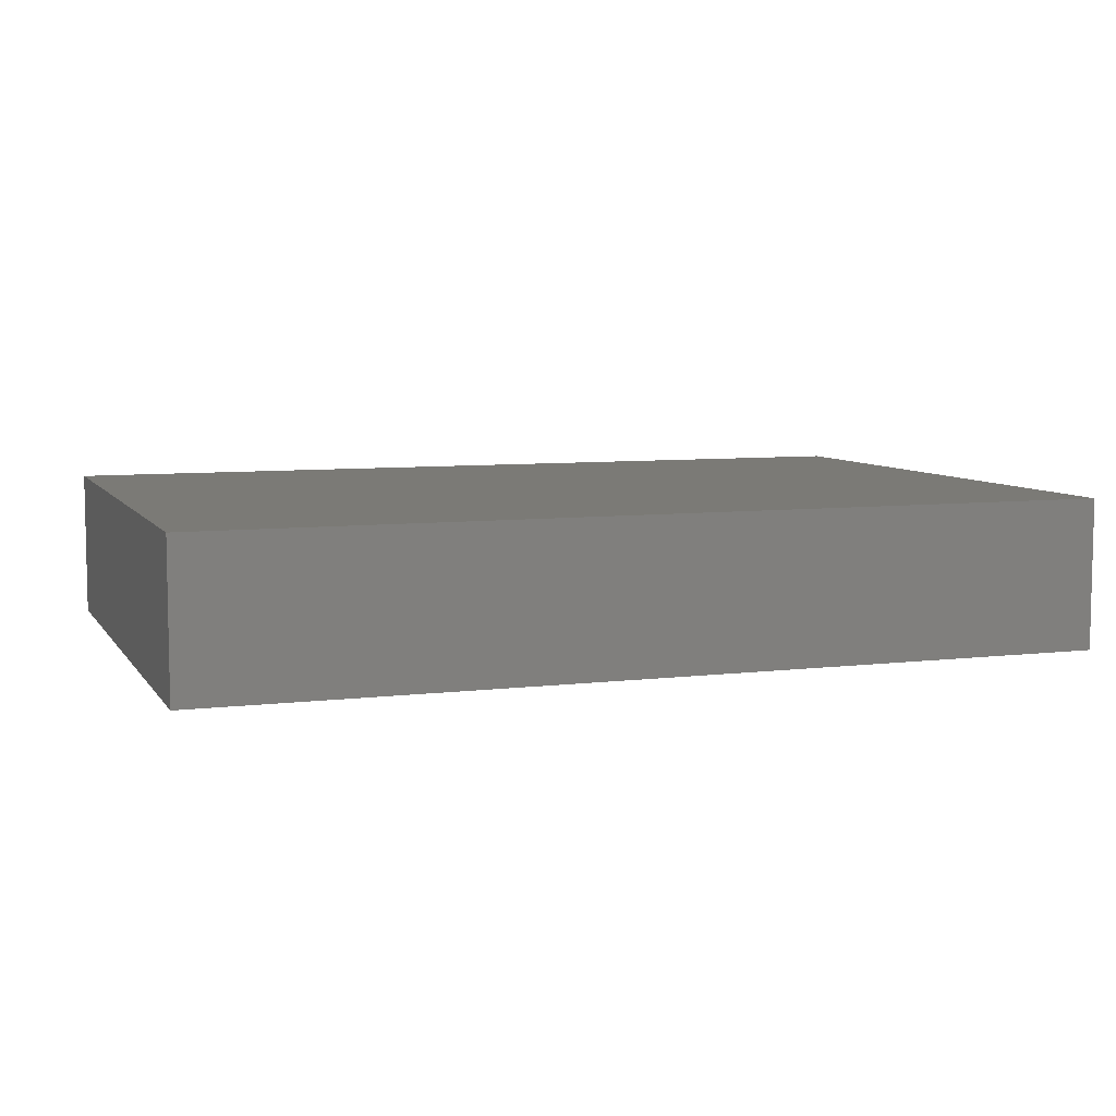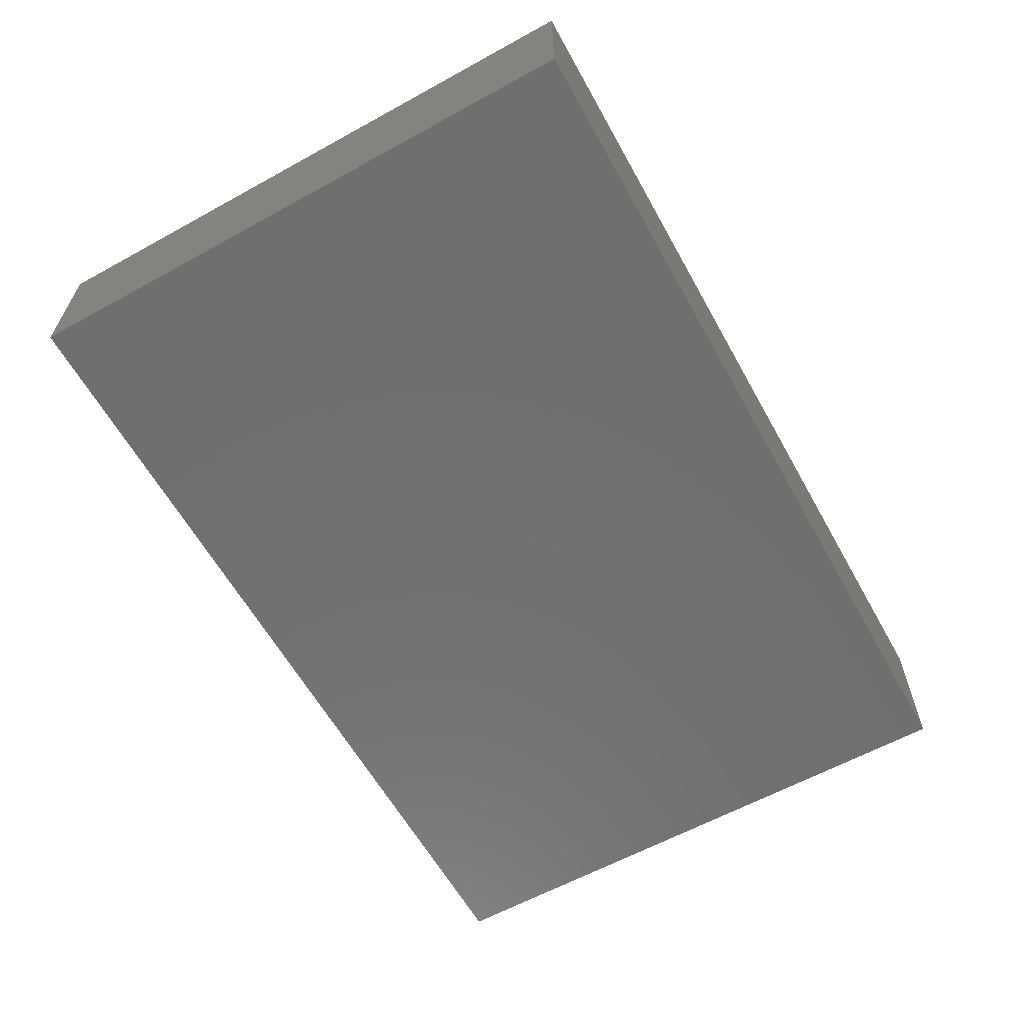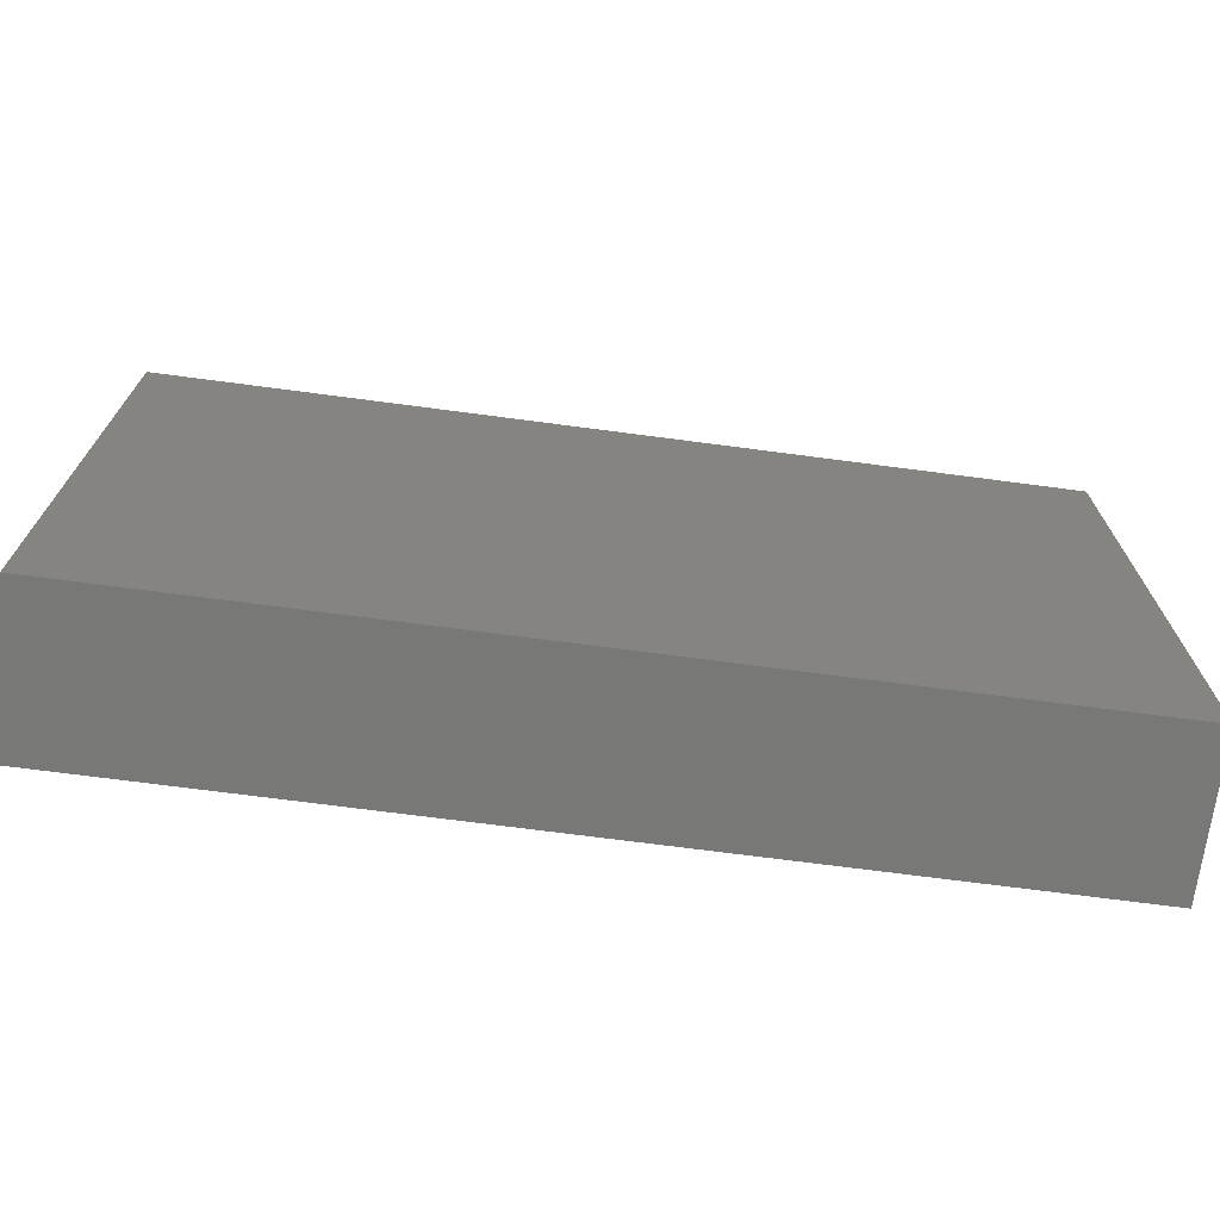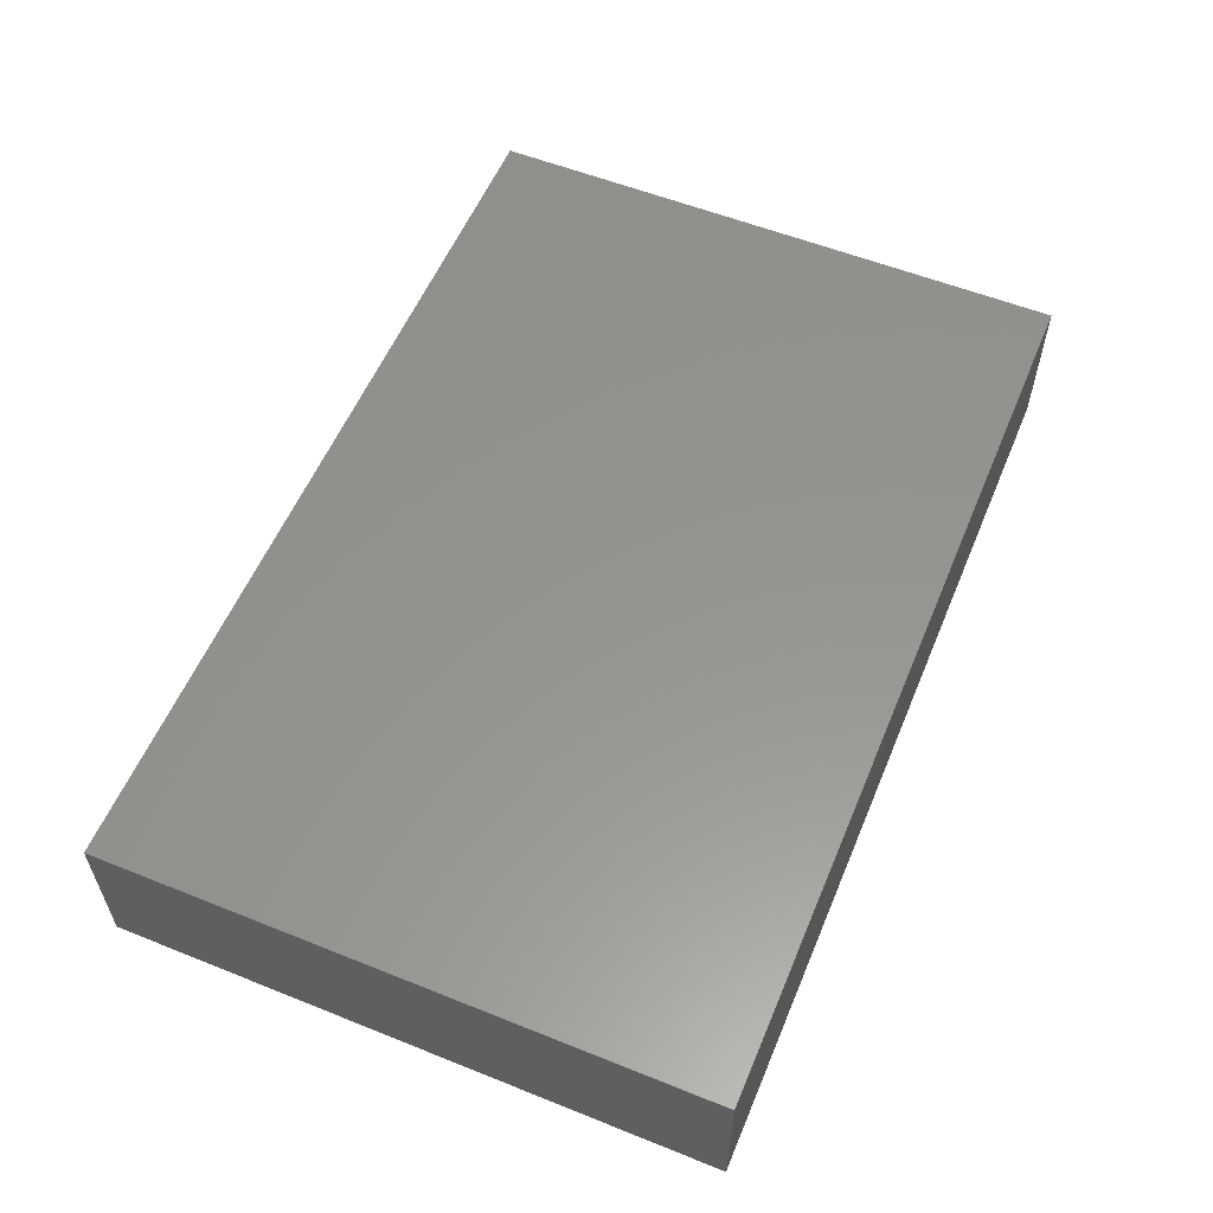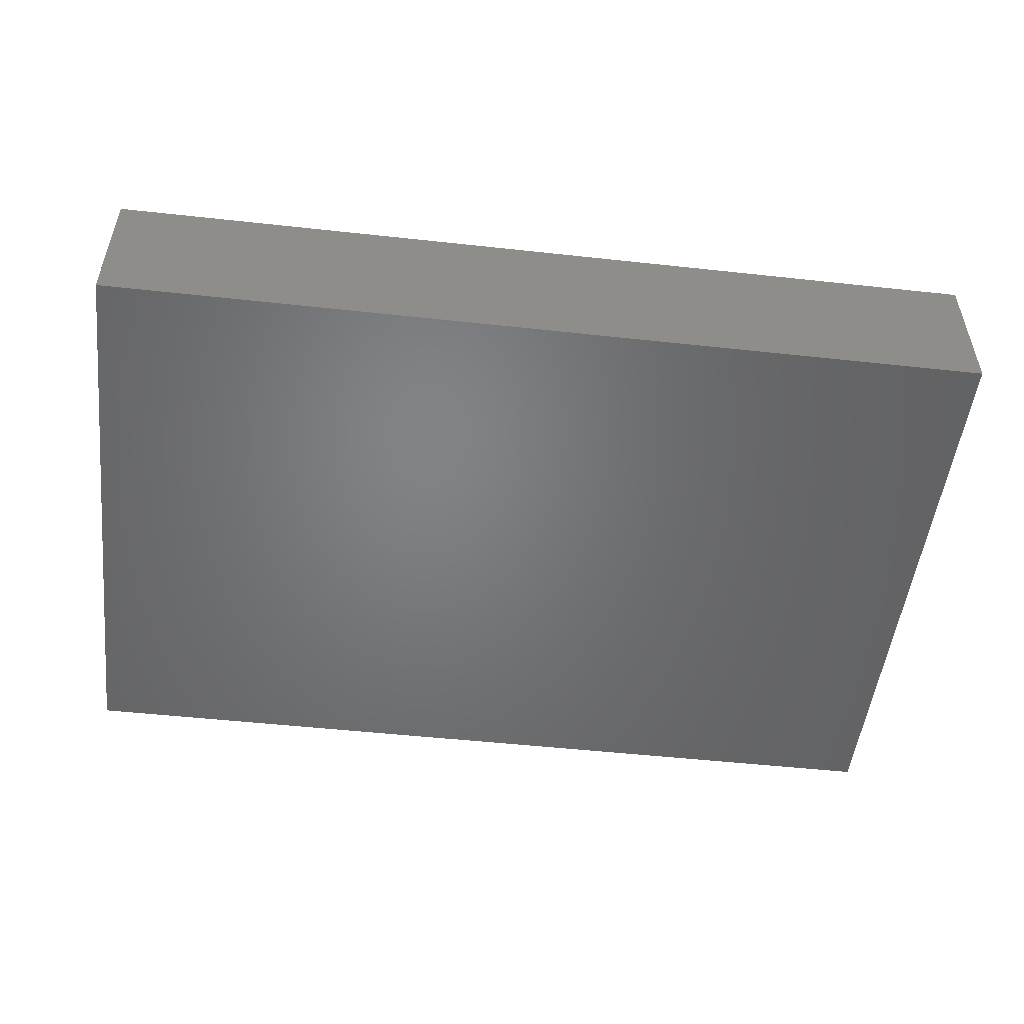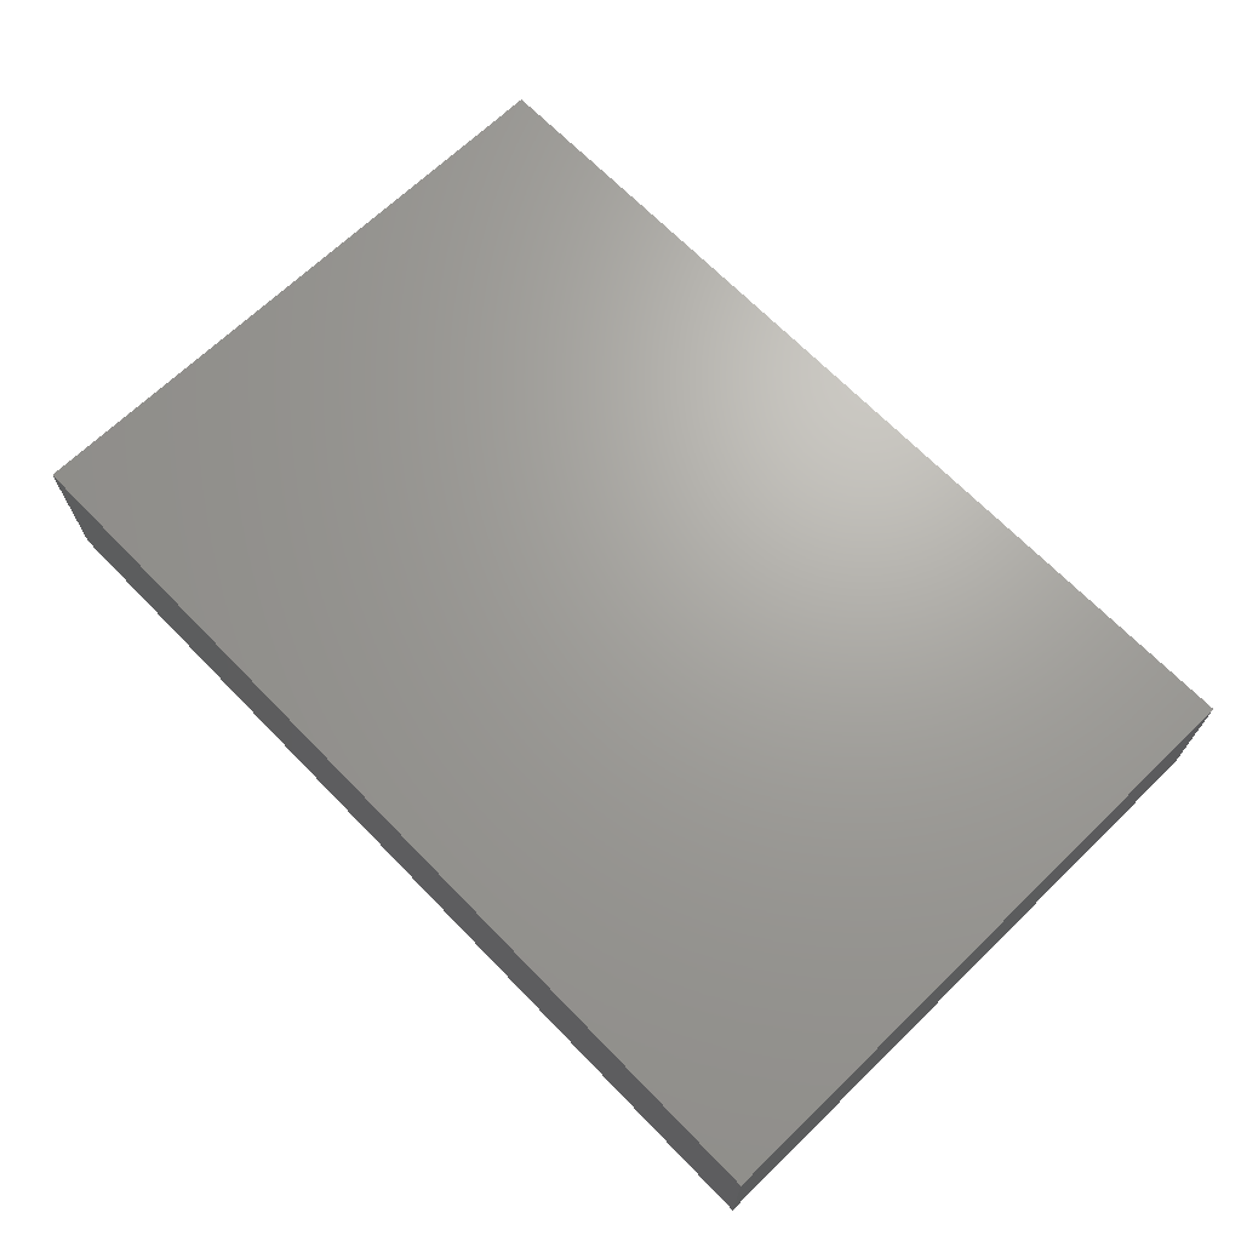
<metadata>
{"format":"stl","ext":"stl","renderer":"f3d","projection":"perspective","resolution":1024,"background":"white","views":[{"elev":7.1,"azim":-19.5,"up":"+Y"},{"elev":-61.5,"azim":119.2,"up":"+Y"},{"elev":-70.7,"azim":172.5,"up":"+Z"},{"elev":57.0,"azim":112.6,"up":"+Y"},{"elev":-51.0,"azim":173.2,"up":"+Y"},{"elev":67.9,"azim":45.9,"up":"+Y"}]}
</metadata>
<code>
# stl→obj: 8 verts, 12 faces
v 0 -0.4297 0.4974
v 0 -0.3047 0.4974
v 0 -0.4297 0
v 0 -0.3047 0
v 0.75 -0.4297 0.4974
v 0.75 -0.3047 0.4974
v 0.75 -0.4297 -4.592e-17
v 0.75 -0.3047 -4.592e-17
f 1 2 3
f 3 2 4
f 5 6 1
f 1 6 2
f 7 8 5
f 5 8 6
f 3 4 7
f 7 4 8
f 2 6 4
f 4 6 8
f 1 3 5
f 5 3 7

</code>
